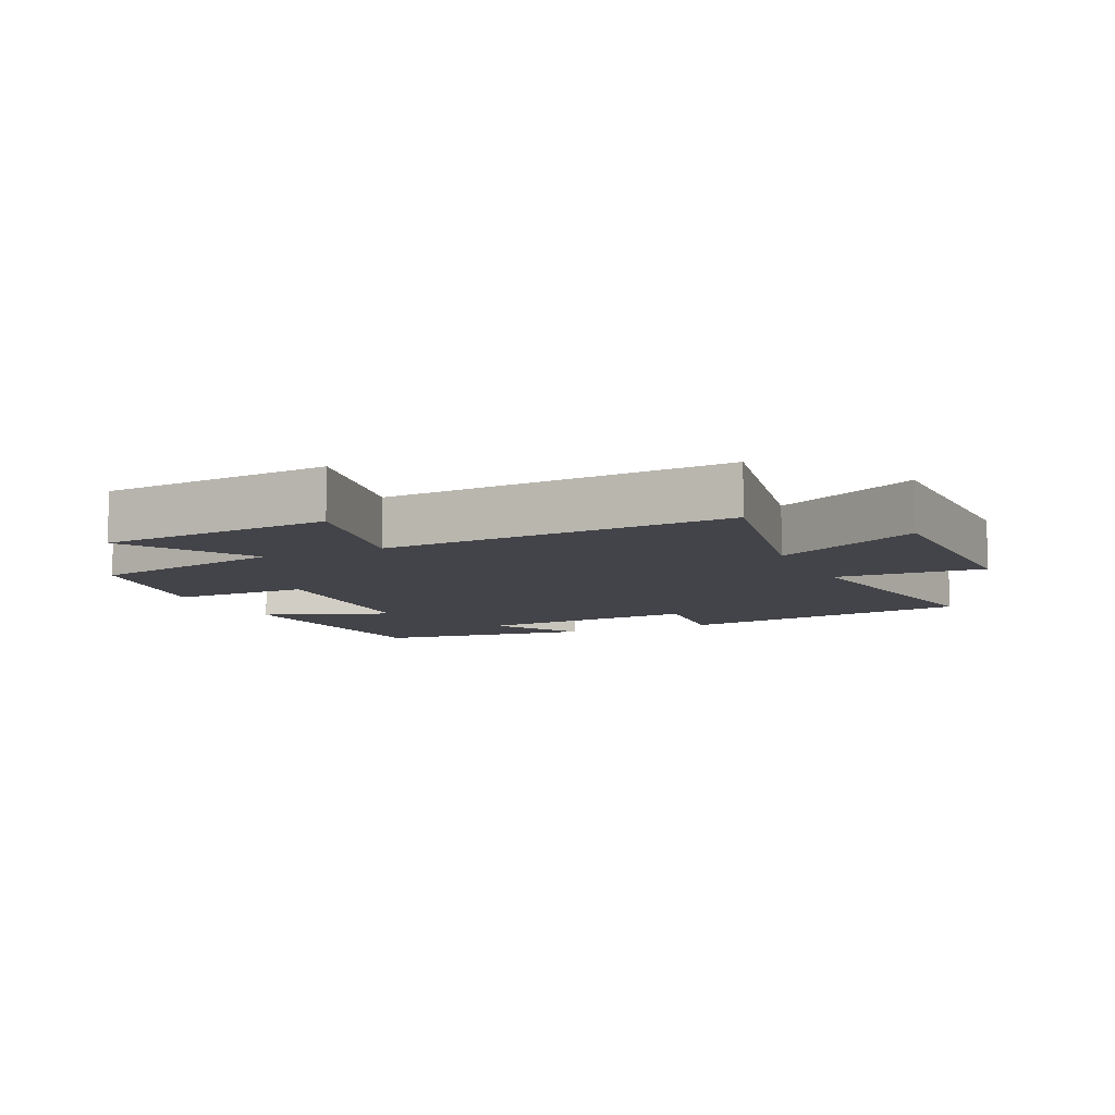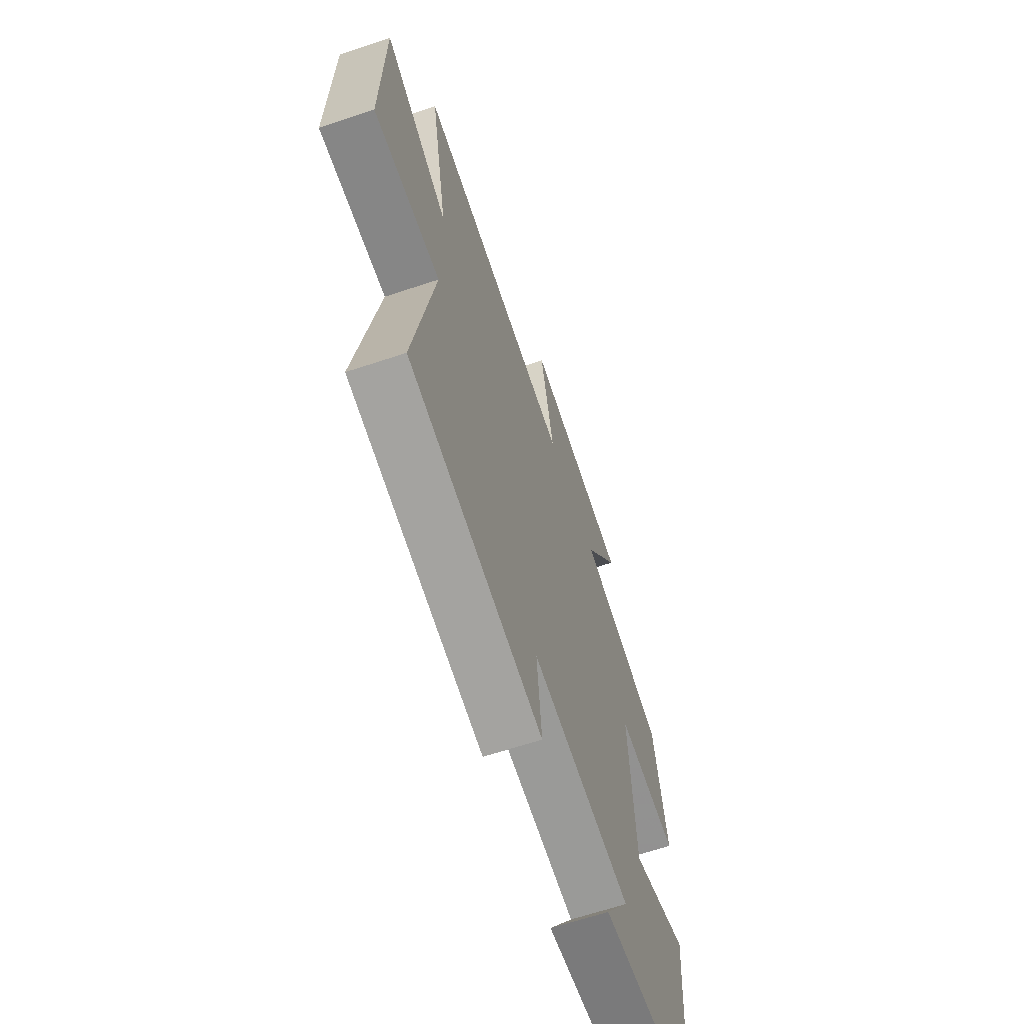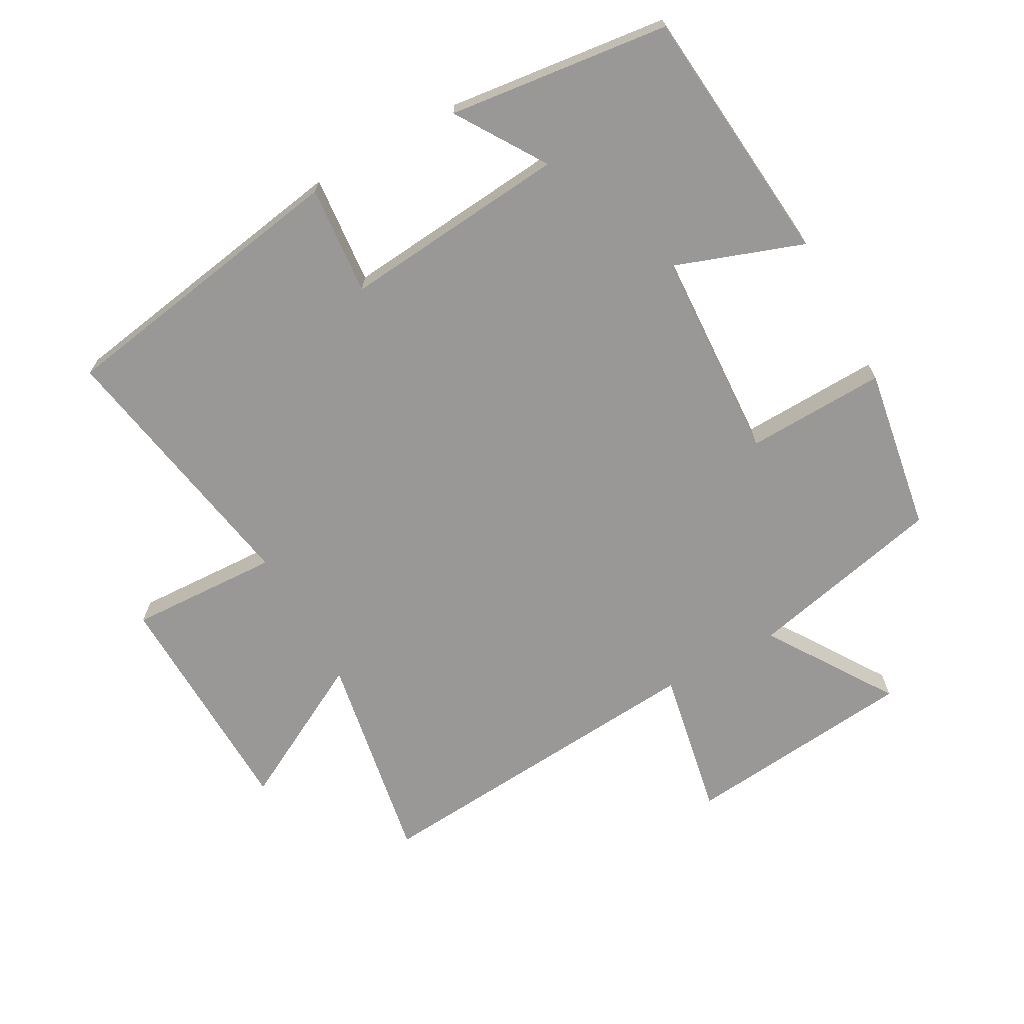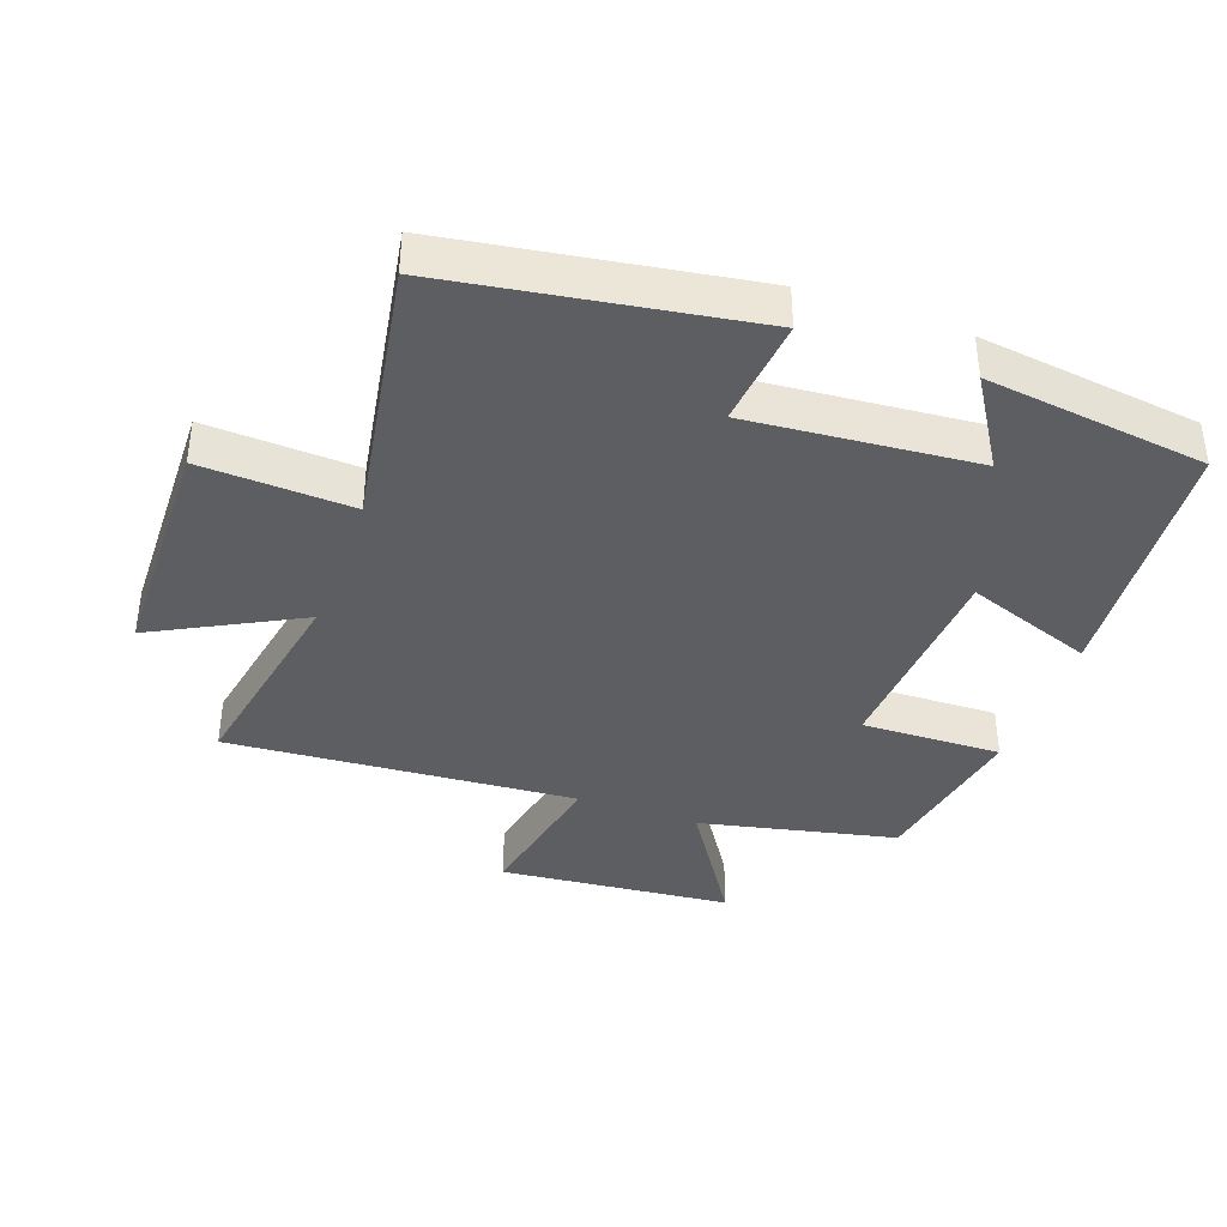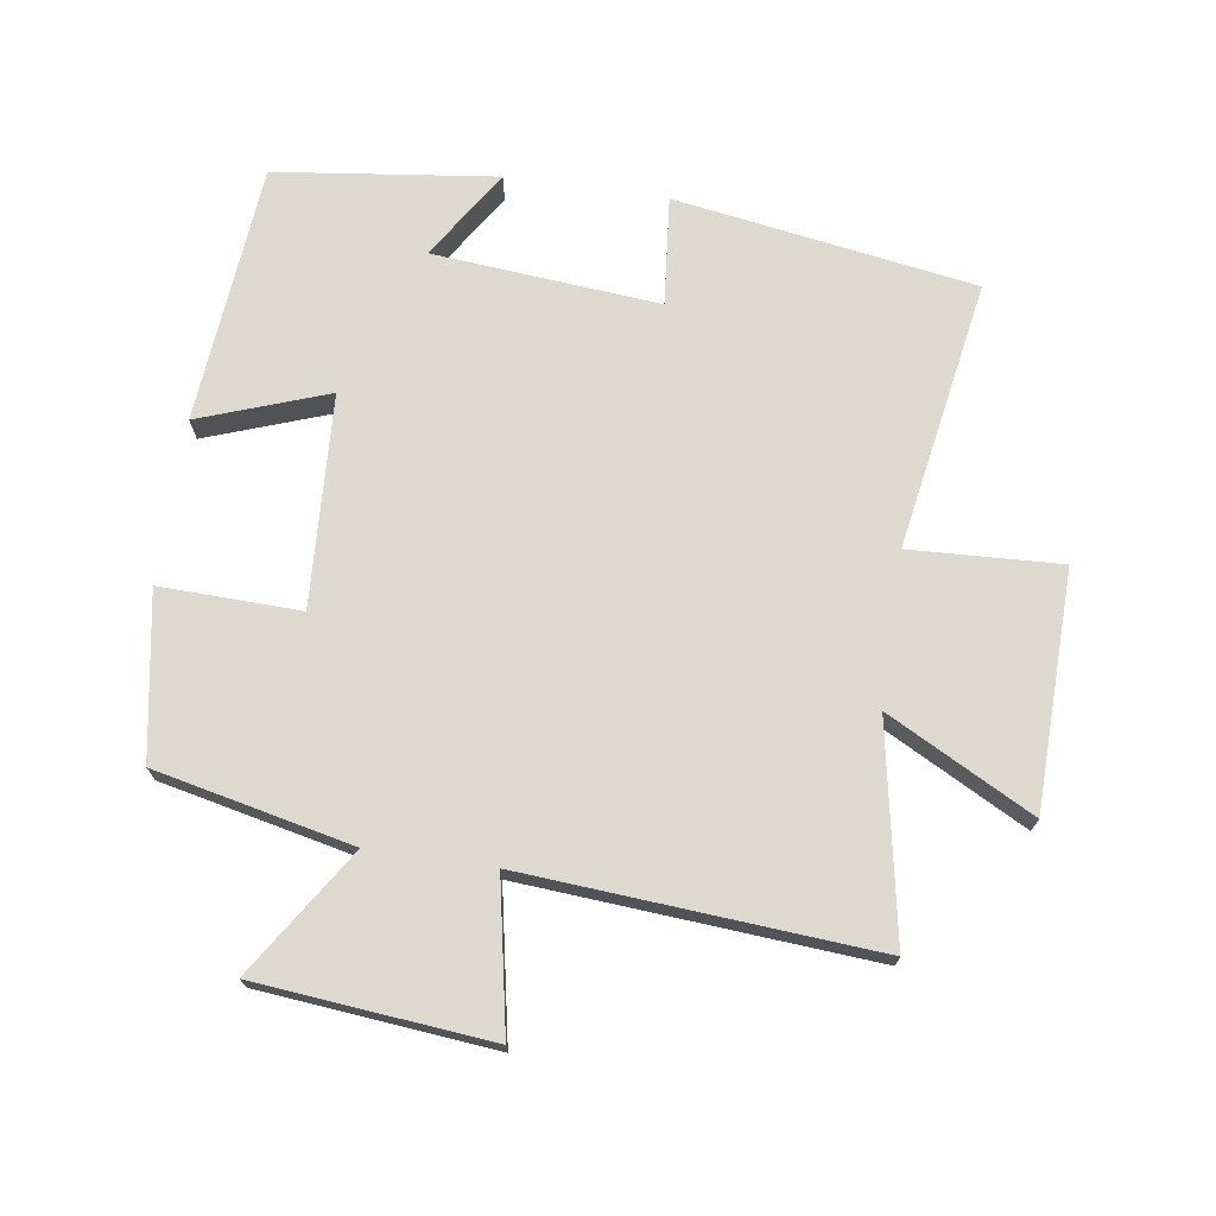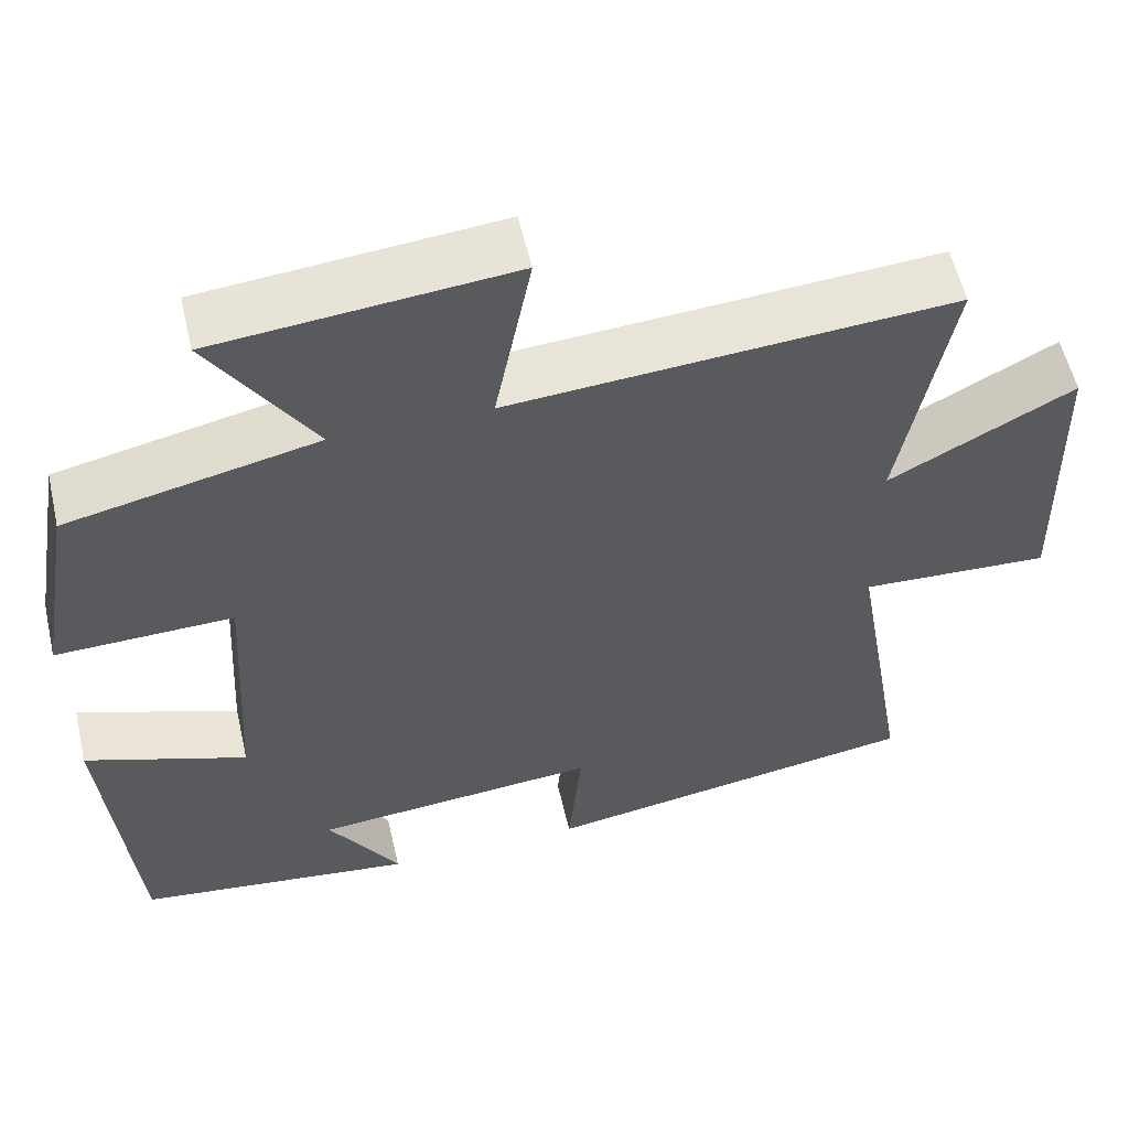
<metadata>
{"format":"obj","ext":"obj","renderer":"f3d","projection":"perspective","resolution":1024,"background":"white","views":[{"elev":-8.5,"azim":24.3,"up":"+Y"},{"elev":-64.7,"azim":108.6,"up":"+Z"},{"elev":-68.6,"azim":-150.7,"up":"+Y"},{"elev":-38.7,"azim":160.1,"up":"+Y"},{"elev":71.7,"azim":8.4,"up":"+Y"},{"elev":56.5,"azim":-13.0,"up":"+Z"}]}
</metadata>
<code>
v 0.57 0.07 -0.427
v 0.113 0.07 -0.5
v 0.129 0.07 -0.334
v -0.215 0.07 -0.364
v -0.129 0.07 -0.5
v -0.465 0.07 -0.458
v -0.5 0.07 -0.063
v -0.305 0.07 -0.133
v -0.287 0.07 0.189
v -0.5 0.07 0.183
v -0.457 0.07 0.434
v -0.157 0.07 0.5
v -0.281 0.07 0.692
v 0.073 0.07 0.726
v 0.029 0.07 0.5
v 0.56 0.07 0.539
v 0.5 0.07 0.214
v 0.721 0.07 0.331
v 0.729 0.07 -0.029
v 0.5 0.07 -0.018
v 0.57 0 -0.427
v 0.113 0 -0.5
v 0.129 0 -0.334
v -0.215 0 -0.364
v -0.129 0 -0.5
v -0.465 0 -0.458
v -0.5 0 -0.063
v -0.305 0 -0.133
v -0.287 0 0.189
v -0.5 0 0.183
v -0.457 0 0.434
v -0.157 0 0.5
v -0.281 0 0.692
v 0.073 0 0.726
v 0.029 0 0.5
v 0.56 0 0.539
v 0.5 0 0.214
v 0.721 0 0.331
v 0.729 0 -0.029
v 0.5 0 -0.018
f 17 18 19 20
f 15 16 17
f 15 17 20
f 12 13 14 15
f 11 12 15
f 10 11 15
f 9 10 15
f 15 20 1
f 9 15 1
f 8 9 1
f 4 5 6 7
f 3 4 7 8
f 1 2 3
f 1 3 8
f 40 39 38 37
f 37 36 35
f 40 37 35
f 35 34 33 32
f 35 32 31
f 35 31 30
f 35 30 29
f 21 40 35
f 21 35 29
f 21 29 28
f 27 26 25 24
f 28 27 24 23
f 23 22 21
f 28 23 21
f 1 21 22 2
f 2 22 23 3
f 3 23 24 4
f 4 24 25 5
f 5 25 26 6
f 6 26 27 7
f 7 27 28 8
f 8 28 29 9
f 9 29 30 10
f 10 30 31 11
f 11 31 32 12
f 12 32 33 13
f 13 33 34 14
f 14 34 35 15
f 15 35 36 16
f 16 36 37 17
f 17 37 38 18
f 18 38 39 19
f 19 39 40 20
f 20 40 21 1

</code>
